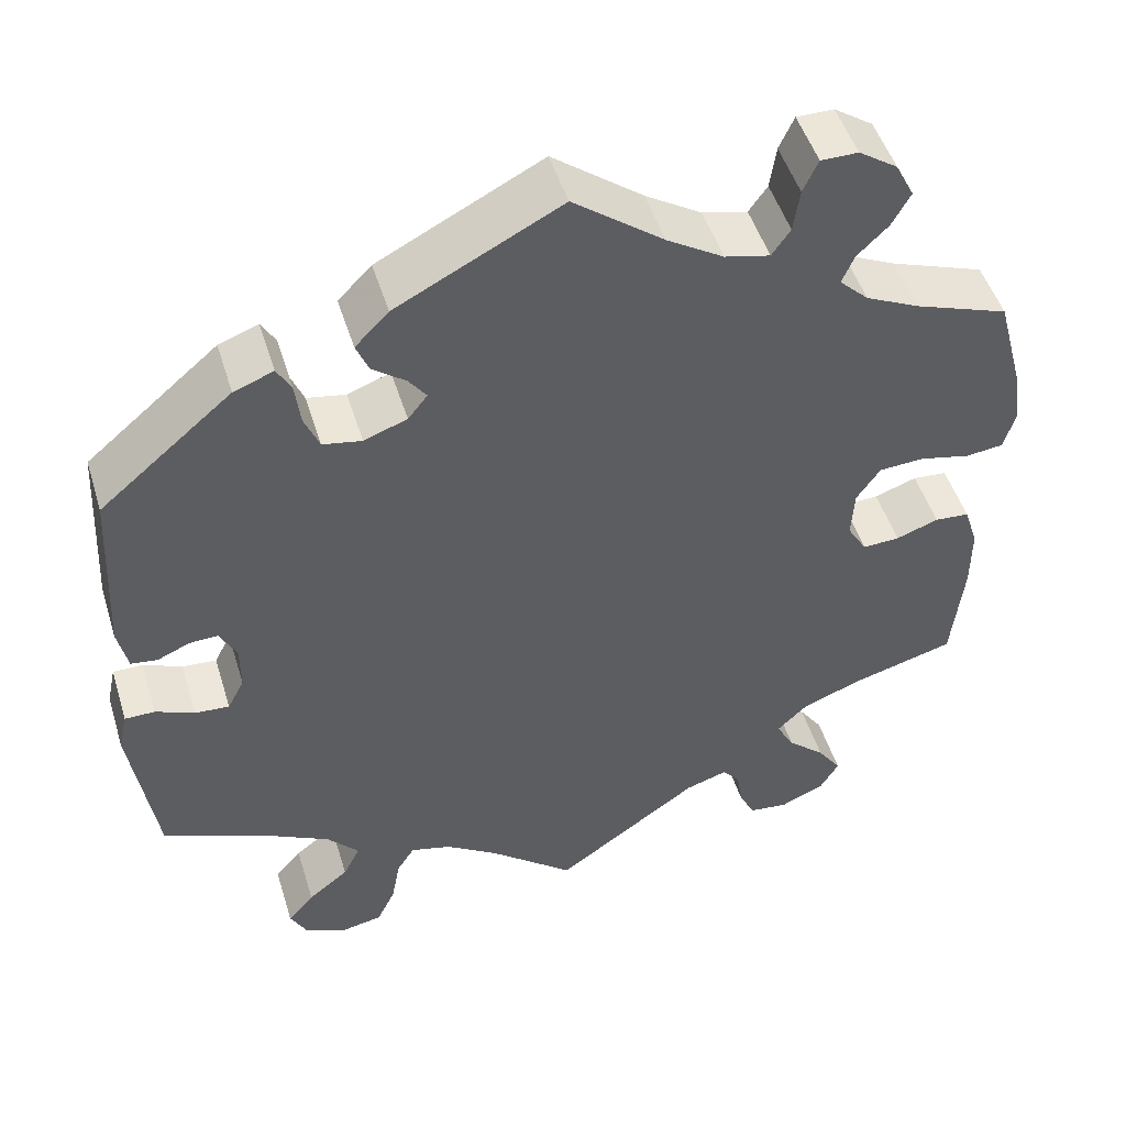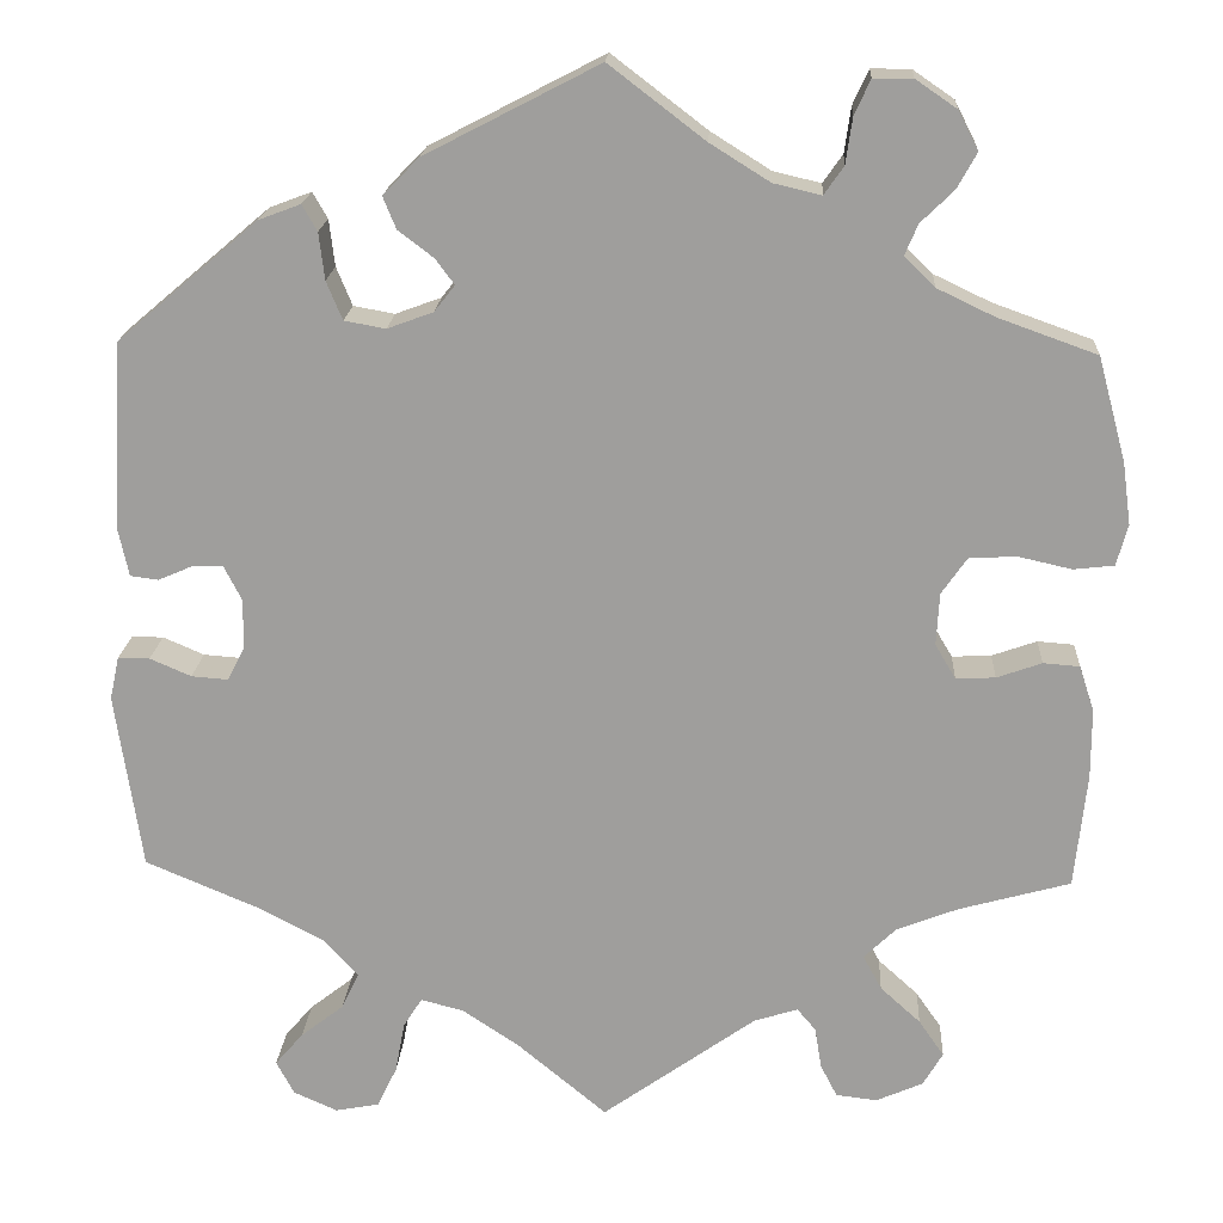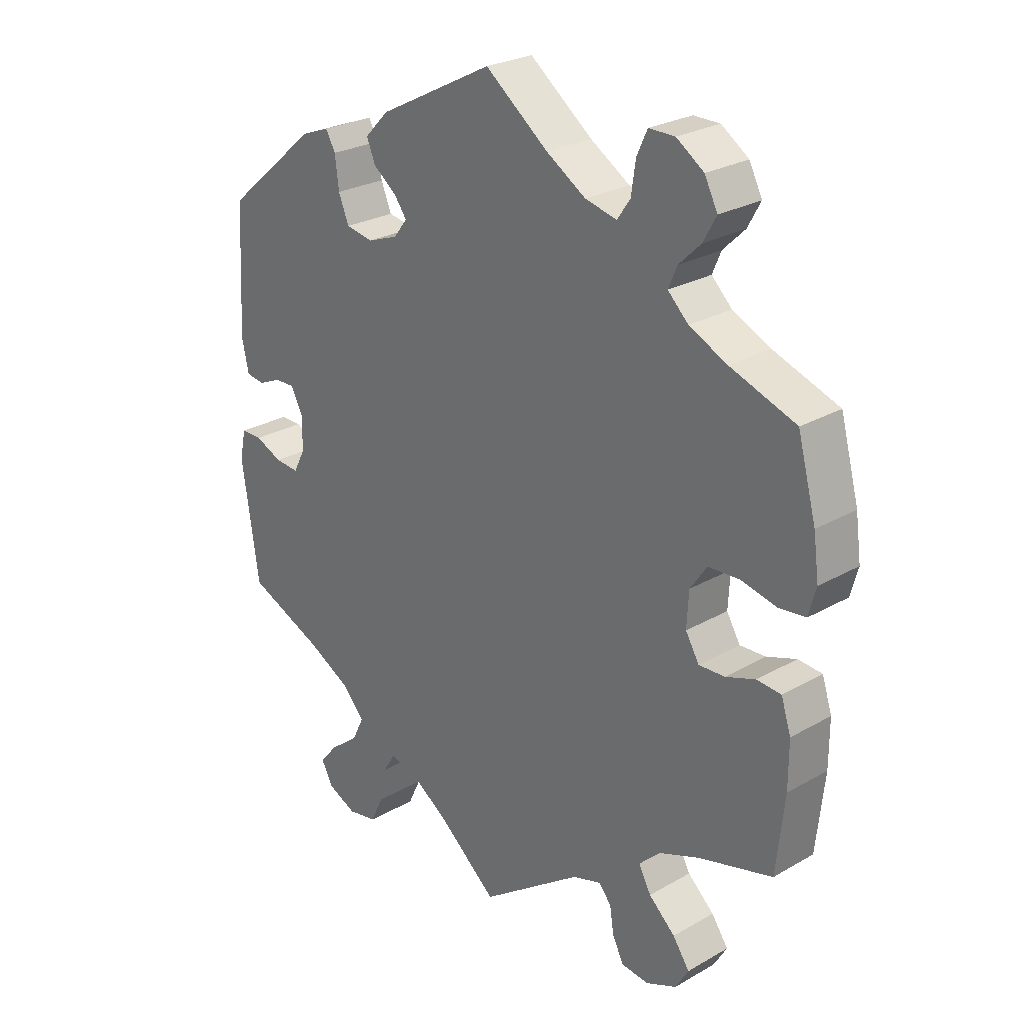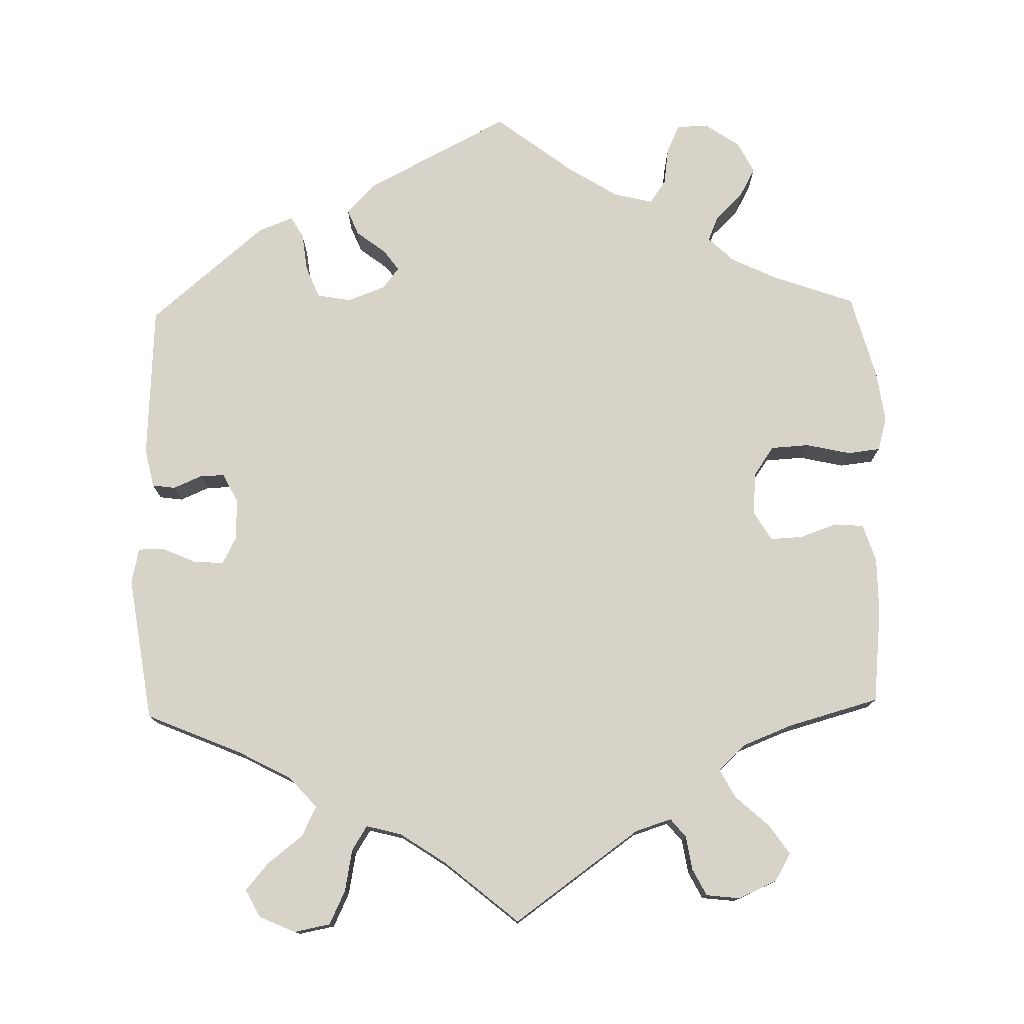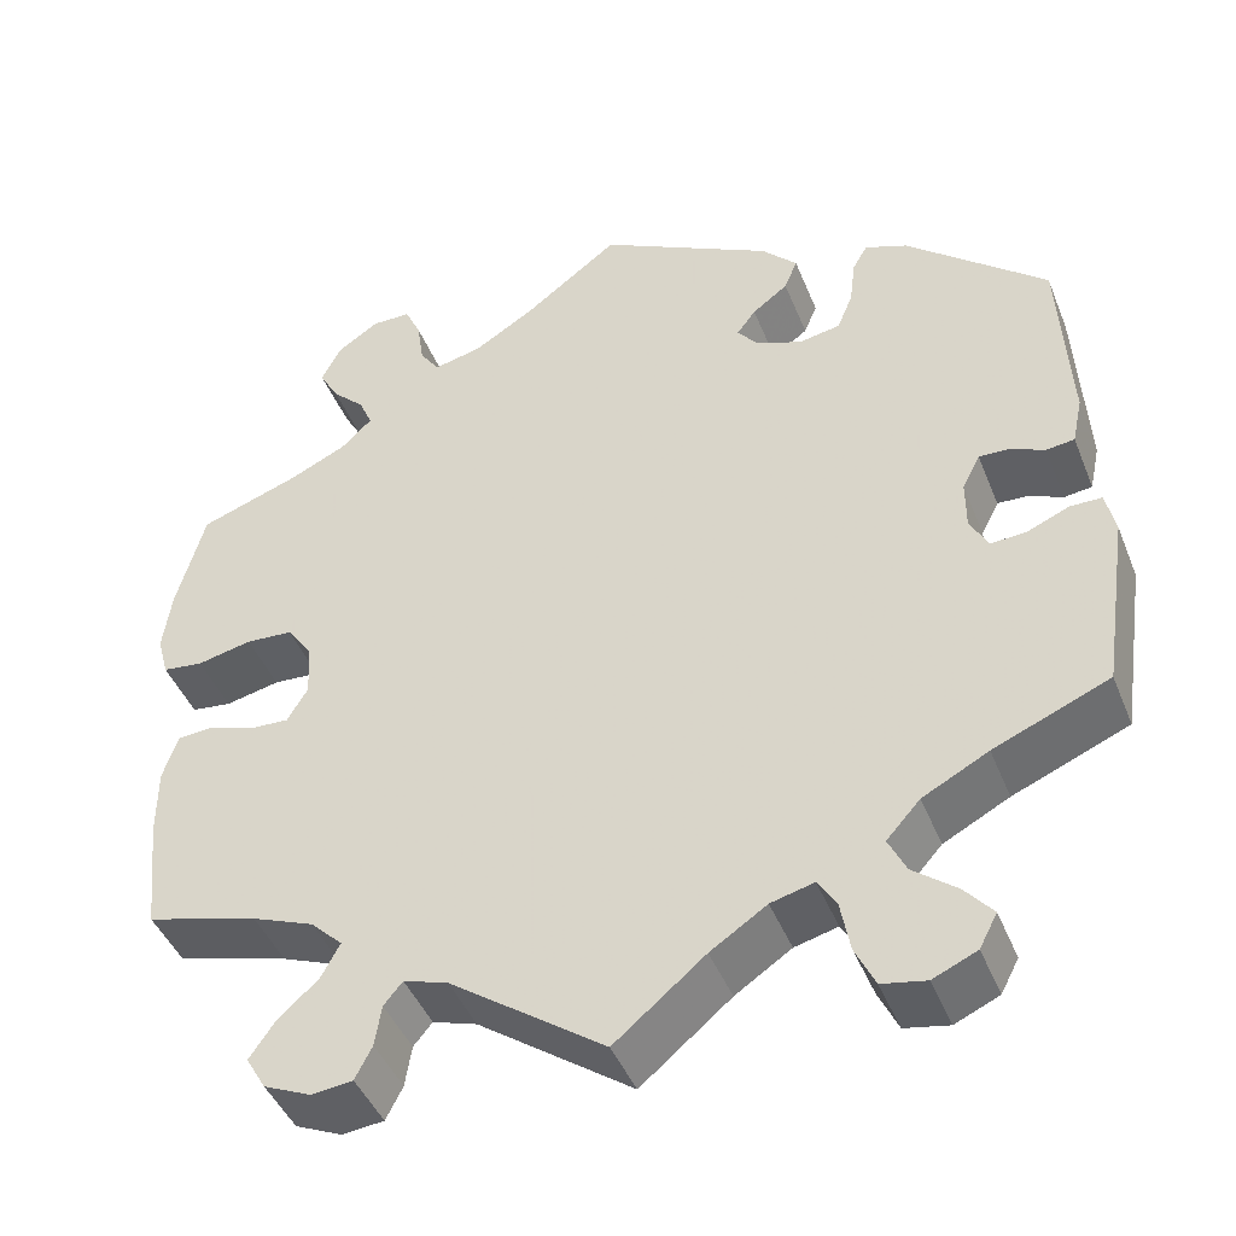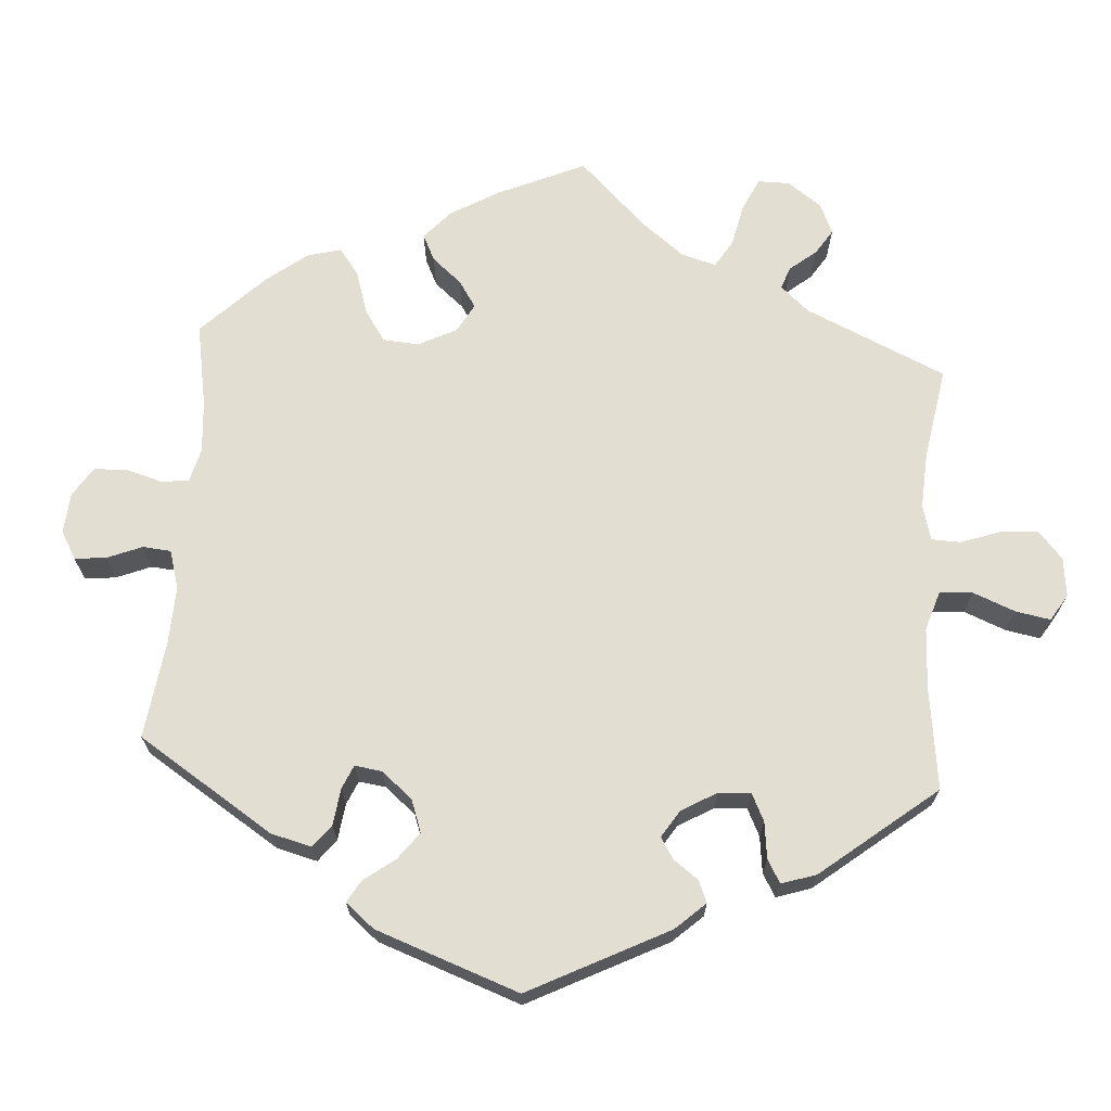
<metadata>
{"format":"obj","ext":"obj","renderer":"f3d","projection":"perspective","resolution":1024,"background":"white","views":[{"elev":49.3,"azim":163.0,"up":"+Z"},{"elev":18.4,"azim":-176.7,"up":"+Z"},{"elev":26.1,"azim":-132.2,"up":"+Z"},{"elev":76.7,"azim":178.7,"up":"+Y"},{"elev":-44.3,"azim":21.1,"up":"+Z"},{"elev":68.0,"azim":63.9,"up":"+Y"}]}
</metadata>
<code>
v -0.394 0.07 0.327
v -0.333 0.07 0.356
v -0.3 0.07 0.388
v -0.314 0.07 0.421
v -0.349 0.07 0.455
v -0.37 0.07 0.493
v -0.349 0.07 0.534
v -0.305 0.07 0.564
v -0.263 0.07 0.564
v -0.246 0.07 0.527
v -0.239 0.07 0.478
v -0.218 0.07 0.448
v -0.167 0.07 0.46
v -0.103 0.07 0.5
v -0.001 0.07 0.578
v 0.185 0.07 0.482
v 0.223 0.07 0.443
v 0.209 0.07 0.409
v 0.171 0.07 0.38
v 0.151 0.07 0.353
v 0.173 0.07 0.325
v 0.222 0.07 0.307
v 0.266 0.07 0.315
v 0.283 0.07 0.356
v 0.289 0.07 0.406
v 0.305 0.07 0.434
v 0.35 0.07 0.417
v 0.5 0.07 0.29
v 0.511 0.07 0.089
v 0.5 0.07 0.038
v 0.47 0.07 0.034
v 0.433 0.07 0.05
v 0.401 0.07 0.051
v 0.382 0.07 0.014
v 0.382 0.07 -0.039
v 0.401 0.07 -0.076
v 0.44 0.07 -0.073
v 0.484 0.07 -0.054
v 0.518 0.07 -0.054
v 0.528 0.07 -0.1
v 0.5 0.07 -0.289
v 0.377 0.07 -0.341
v 0.307 0.07 -0.378
v 0.271 0.07 -0.418
v 0.29 0.07 -0.457
v 0.336 0.07 -0.493
v 0.366 0.07 -0.528
v 0.347 0.07 -0.564
v 0.3 0.07 -0.585
v 0.253 0.07 -0.576
v 0.232 0.07 -0.532
v 0.222 0.07 -0.478
v 0.202 0.07 -0.446
v 0.156 0.07 -0.458
v 0.096 0.07 -0.498
v 0 0.07 -0.578
v -0.164 0.07 -0.461
v -0.211 0.07 -0.446
v -0.231 0.07 -0.47
v -0.238 0.07 -0.514
v -0.256 0.07 -0.549
v -0.3 0.07 -0.554
v -0.35 0.07 -0.532
v -0.371 0.07 -0.496
v -0.344 0.07 -0.457
v -0.301 0.07 -0.418
v -0.281 0.07 -0.381
v -0.315 0.07 -0.348
v -0.381 0.07 -0.322
v -0.5 0.07 -0.289
v -0.513 0.07 -0.166
v -0.513 0.07 -0.092
v -0.497 0.07 -0.043
v -0.458 0.07 -0.04
v -0.41 0.07 -0.057
v -0.368 0.07 -0.059
v -0.346 0.07 -0.022
v -0.349 0.07 0.034
v -0.376 0.07 0.073
v -0.426 0.07 0.076
v -0.484 0.07 0.063
v -0.527 0.07 0.068
v -0.539 0.07 0.112
v -0.53 0.07 0.178
v -0.5 0.07 0.289
v -0.394 0 0.327
v -0.333 0 0.356
v -0.3 0 0.388
v -0.314 0 0.421
v -0.349 0 0.455
v -0.37 0 0.493
v -0.349 0 0.534
v -0.305 0 0.564
v -0.263 0 0.564
v -0.246 0 0.527
v -0.239 0 0.478
v -0.218 0 0.448
v -0.167 0 0.46
v -0.103 0 0.5
v -0.001 0 0.578
v 0.185 0 0.482
v 0.223 0 0.443
v 0.209 0 0.409
v 0.171 0 0.38
v 0.151 0 0.353
v 0.173 0 0.325
v 0.222 0 0.307
v 0.266 0 0.315
v 0.283 0 0.356
v 0.289 0 0.406
v 0.305 0 0.434
v 0.35 0 0.417
v 0.5 0 0.29
v 0.511 0 0.089
v 0.5 0 0.038
v 0.47 0 0.034
v 0.433 0 0.05
v 0.401 0 0.051
v 0.382 0 0.014
v 0.382 0 -0.039
v 0.401 0 -0.076
v 0.44 0 -0.073
v 0.484 0 -0.054
v 0.518 0 -0.054
v 0.528 0 -0.1
v 0.5 0 -0.289
v 0.377 0 -0.341
v 0.307 0 -0.378
v 0.271 0 -0.418
v 0.29 0 -0.457
v 0.336 0 -0.493
v 0.366 0 -0.528
v 0.347 0 -0.564
v 0.3 0 -0.585
v 0.253 0 -0.576
v 0.232 0 -0.532
v 0.222 0 -0.478
v 0.202 0 -0.446
v 0.156 0 -0.458
v 0.096 0 -0.498
v 0 0 -0.578
v -0.164 0 -0.461
v -0.211 0 -0.446
v -0.231 0 -0.47
v -0.238 0 -0.514
v -0.256 0 -0.549
v -0.3 0 -0.554
v -0.35 0 -0.532
v -0.371 0 -0.496
v -0.344 0 -0.457
v -0.301 0 -0.418
v -0.281 0 -0.381
v -0.315 0 -0.348
v -0.381 0 -0.322
v -0.5 0 -0.289
v -0.513 0 -0.166
v -0.513 0 -0.092
v -0.497 0 -0.043
v -0.458 0 -0.04
v -0.41 0 -0.057
v -0.368 0 -0.059
v -0.346 0 -0.022
v -0.349 0 0.034
v -0.376 0 0.073
v -0.426 0 0.076
v -0.484 0 0.063
v -0.527 0 0.068
v -0.539 0 0.112
v -0.53 0 0.178
v -0.5 0 0.289
f 84 85 1
f 83 84 1 2
f 80 81 82 83
f 79 80 83 2
f 78 79 2 3
f 77 78 3
f 72 73 74 75
f 72 75 76
f 69 70 71 72
f 68 69 72 76
f 67 68 76 77
f 63 64 65 66
f 63 66 67
f 62 63 67
f 59 60 61 62
f 59 62 67
f 58 59 67 77
f 55 56 57
f 54 55 57 58
f 53 54 58 77
f 49 50 51 52
f 49 52 53
f 48 49 53
f 45 46 47 48
f 45 48 53
f 44 45 53 77
f 39 40 41 42
f 37 38 39 42
f 36 37 42 43
f 35 36 43 44
f 29 30 31 32
f 29 32 33
f 28 29 33
f 27 28 33 34
f 24 25 26 27
f 23 24 27 34
f 16 17 18 19
f 14 15 16 19
f 13 14 19 20
f 12 13 20 21
f 8 9 10 11
f 8 11 12
f 7 8 12
f 4 5 6 7
f 3 4 7 12
f 22 23 34 35
f 22 35 44 77
f 21 22 77
f 3 12 21 77
f 86 170 169
f 87 86 169 168
f 168 167 166 165
f 87 168 165 164
f 88 87 164 163
f 88 163 162
f 160 159 158 157
f 161 160 157
f 157 156 155 154
f 161 157 154 153
f 162 161 153 152
f 151 150 149 148
f 152 151 148
f 152 148 147
f 147 146 145 144
f 152 147 144
f 162 152 144 143
f 142 141 140
f 143 142 140 139
f 162 143 139 138
f 137 136 135 134
f 138 137 134
f 138 134 133
f 133 132 131 130
f 138 133 130
f 162 138 130 129
f 127 126 125 124
f 127 124 123 122
f 128 127 122 121
f 129 128 121 120
f 117 116 115 114
f 118 117 114
f 118 114 113
f 119 118 113 112
f 112 111 110 109
f 119 112 109 108
f 104 103 102 101
f 104 101 100 99
f 105 104 99 98
f 106 105 98 97
f 96 95 94 93
f 97 96 93
f 97 93 92
f 92 91 90 89
f 97 92 89 88
f 120 119 108 107
f 162 129 120 107
f 162 107 106
f 162 106 97 88
f 1 86 87 2
f 2 87 88 3
f 3 88 89 4
f 4 89 90 5
f 5 90 91 6
f 6 91 92 7
f 7 92 93 8
f 8 93 94 9
f 9 94 95 10
f 10 95 96 11
f 11 96 97 12
f 12 97 98 13
f 13 98 99 14
f 14 99 100 15
f 15 100 101 16
f 16 101 102 17
f 17 102 103 18
f 18 103 104 19
f 19 104 105 20
f 20 105 106 21
f 21 106 107 22
f 22 107 108 23
f 23 108 109 24
f 24 109 110 25
f 25 110 111 26
f 26 111 112 27
f 27 112 113 28
f 28 113 114 29
f 29 114 115 30
f 30 115 116 31
f 31 116 117 32
f 32 117 118 33
f 33 118 119 34
f 34 119 120 35
f 35 120 121 36
f 36 121 122 37
f 37 122 123 38
f 38 123 124 39
f 39 124 125 40
f 40 125 126 41
f 41 126 127 42
f 42 127 128 43
f 43 128 129 44
f 44 129 130 45
f 45 130 131 46
f 46 131 132 47
f 47 132 133 48
f 48 133 134 49
f 49 134 135 50
f 50 135 136 51
f 51 136 137 52
f 52 137 138 53
f 53 138 139 54
f 54 139 140 55
f 55 140 141 56
f 56 141 142 57
f 57 142 143 58
f 58 143 144 59
f 59 144 145 60
f 60 145 146 61
f 61 146 147 62
f 62 147 148 63
f 63 148 149 64
f 64 149 150 65
f 65 150 151 66
f 66 151 152 67
f 67 152 153 68
f 68 153 154 69
f 69 154 155 70
f 70 155 156 71
f 71 156 157 72
f 72 157 158 73
f 73 158 159 74
f 74 159 160 75
f 75 160 161 76
f 76 161 162 77
f 77 162 163 78
f 78 163 164 79
f 79 164 165 80
f 80 165 166 81
f 81 166 167 82
f 82 167 168 83
f 83 168 169 84
f 84 169 170 85
f 85 170 86 1

</code>
